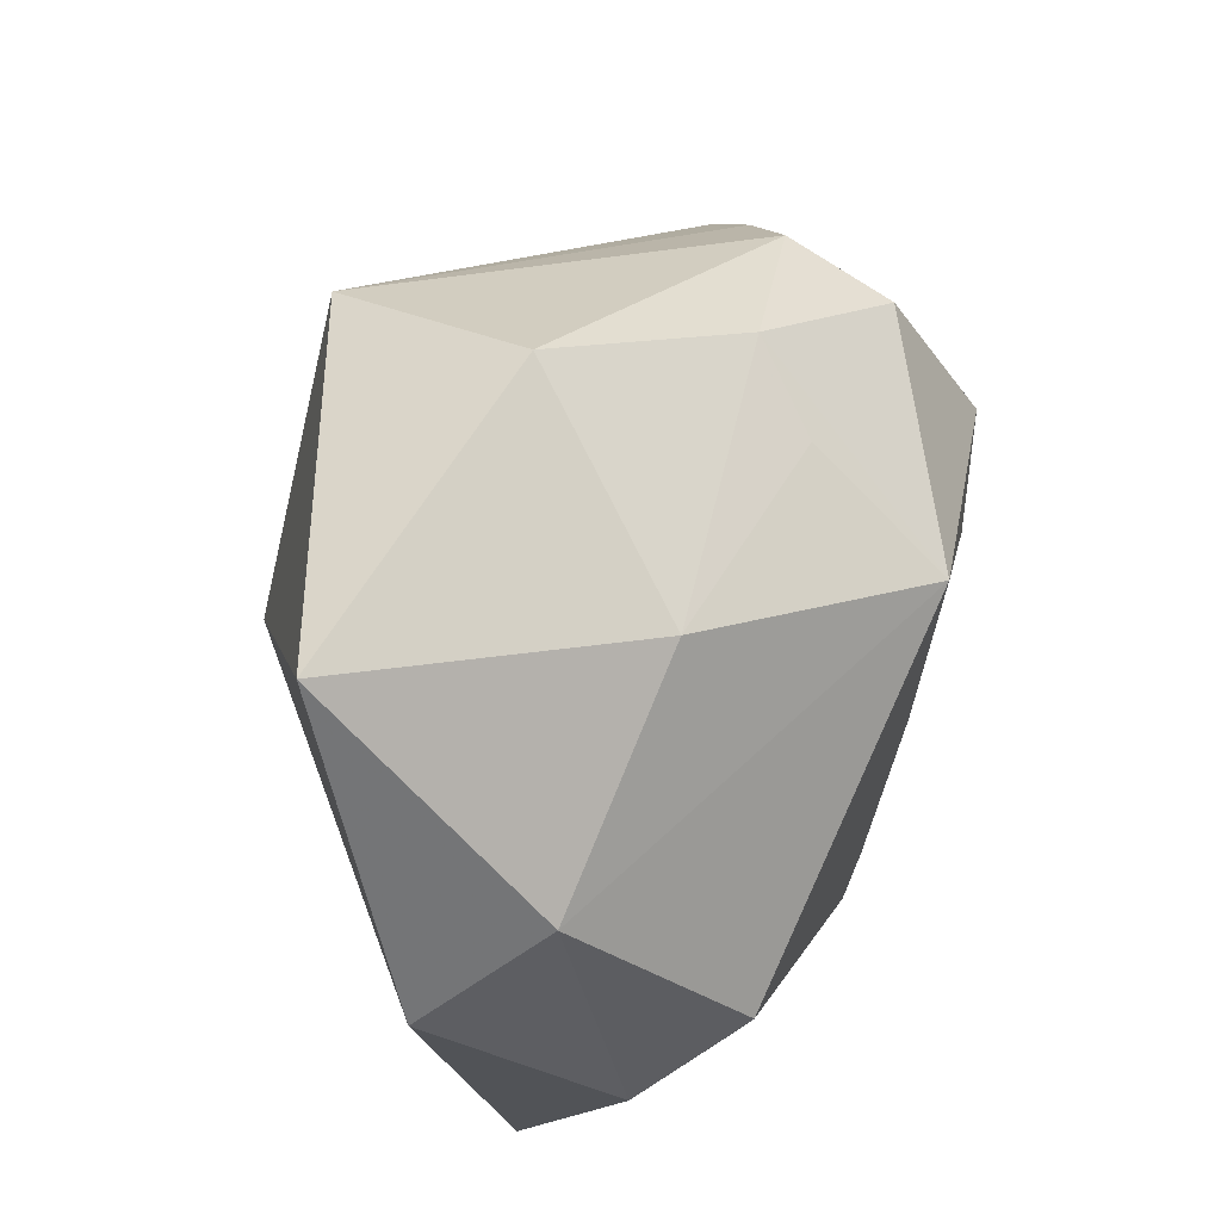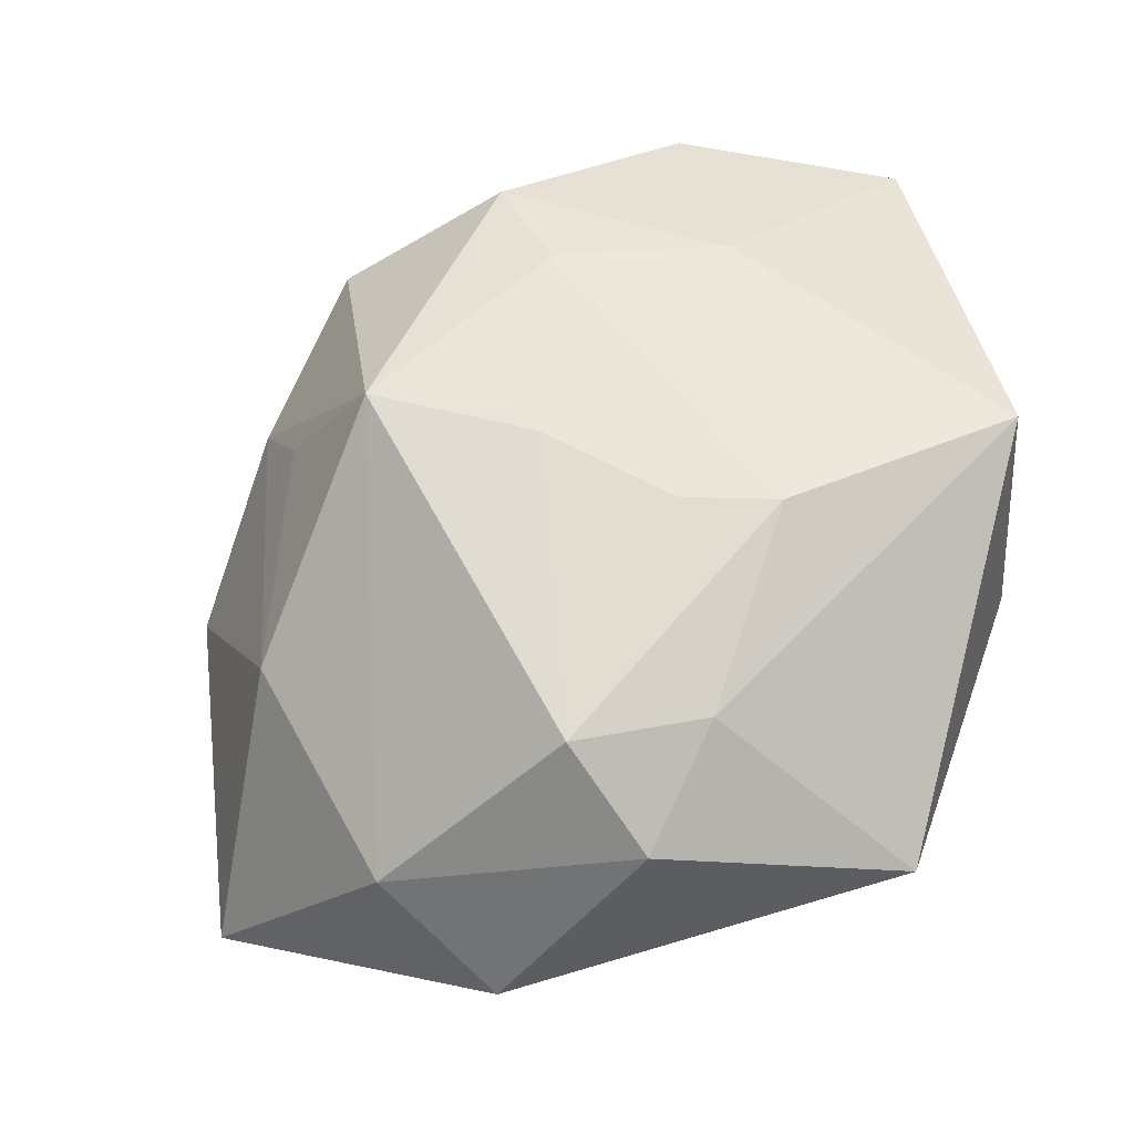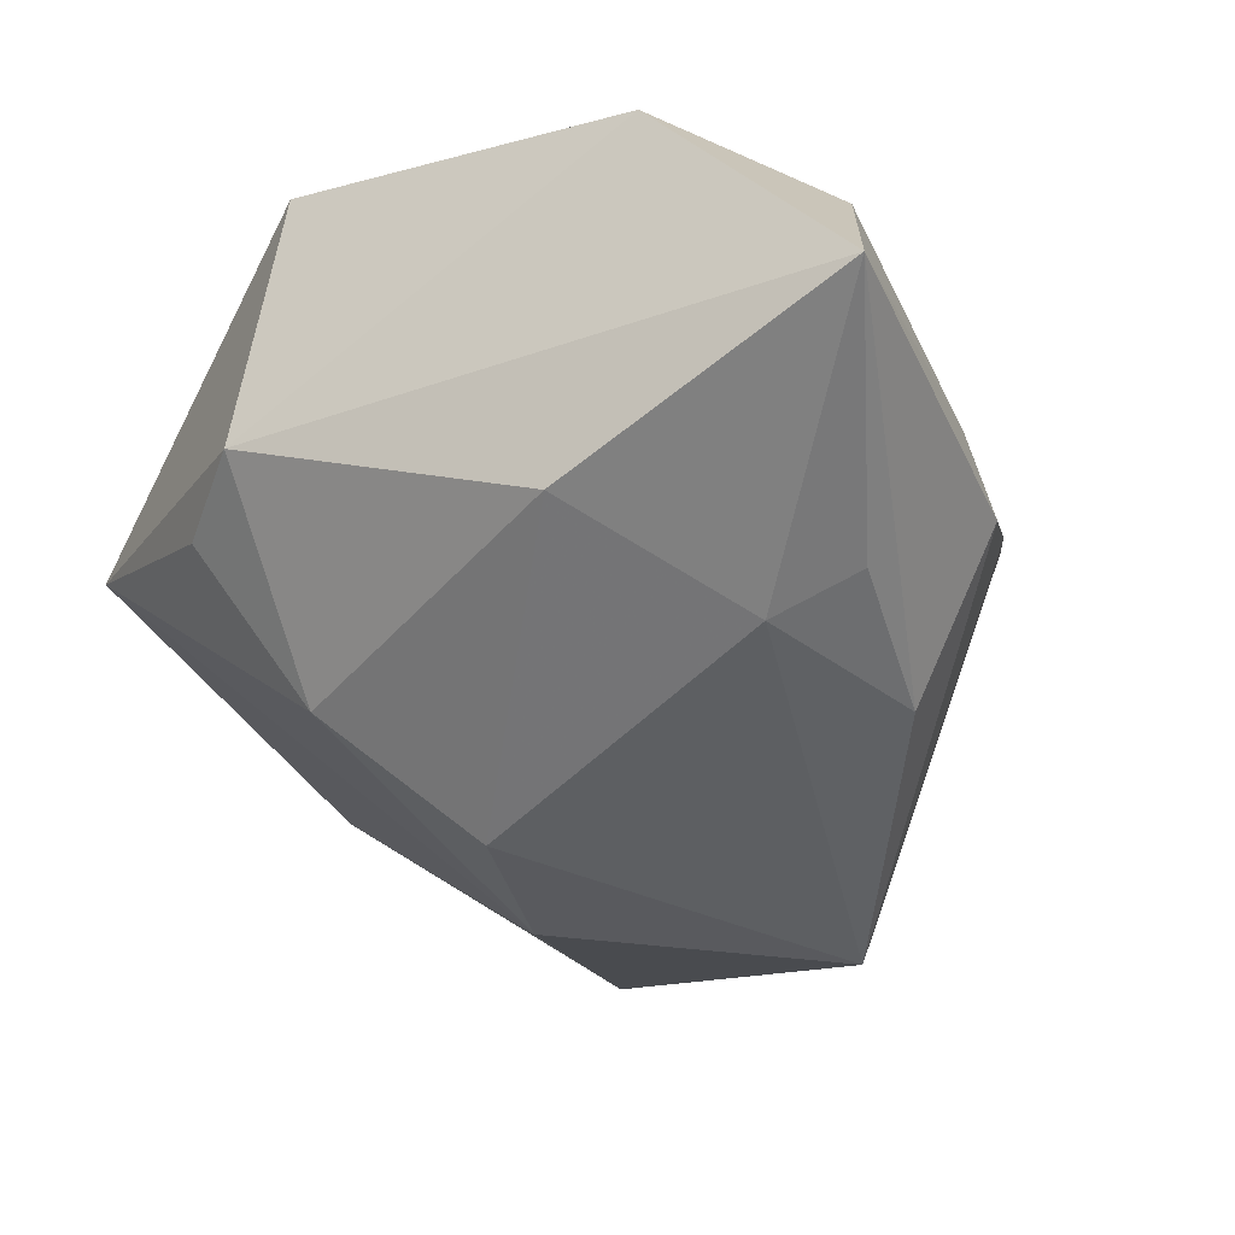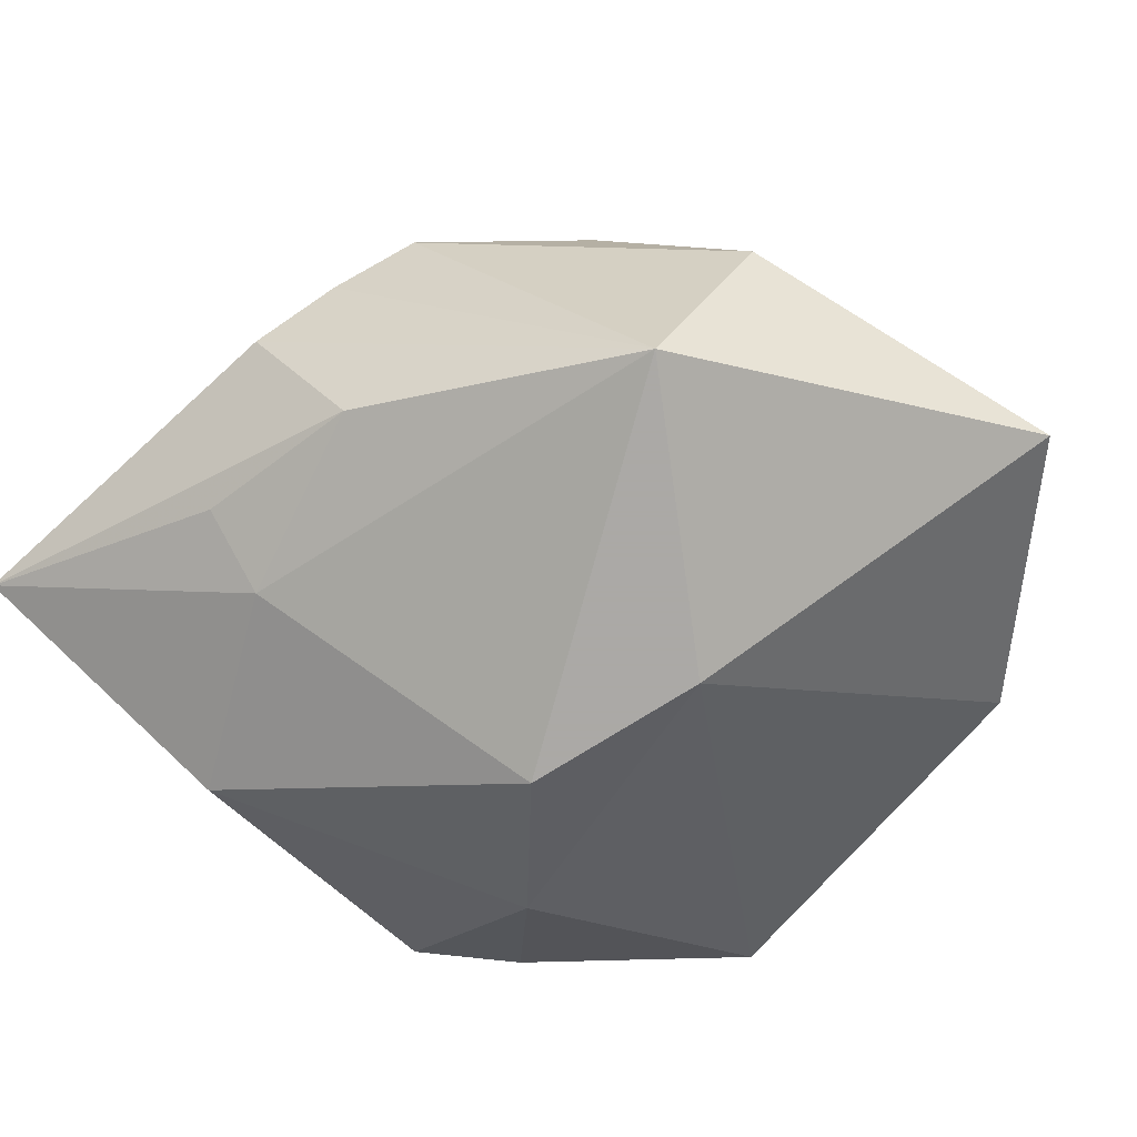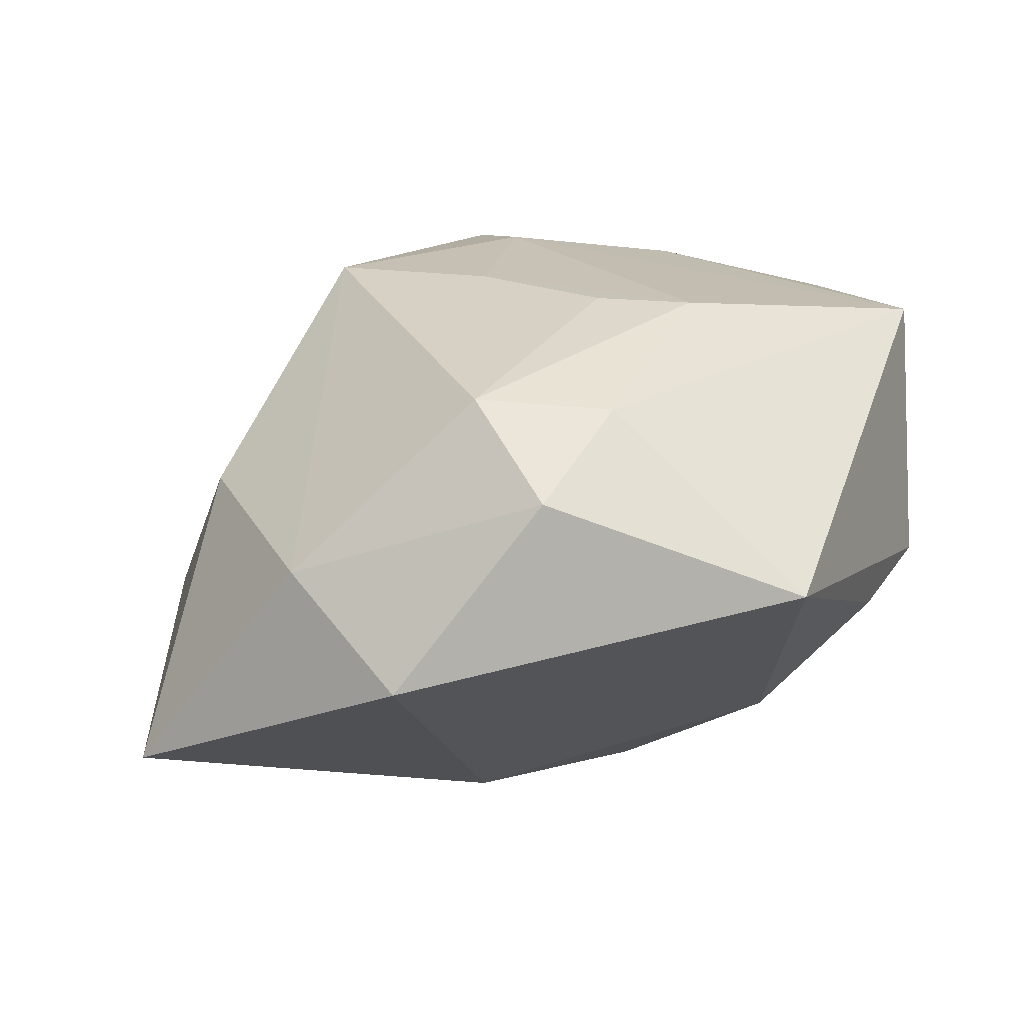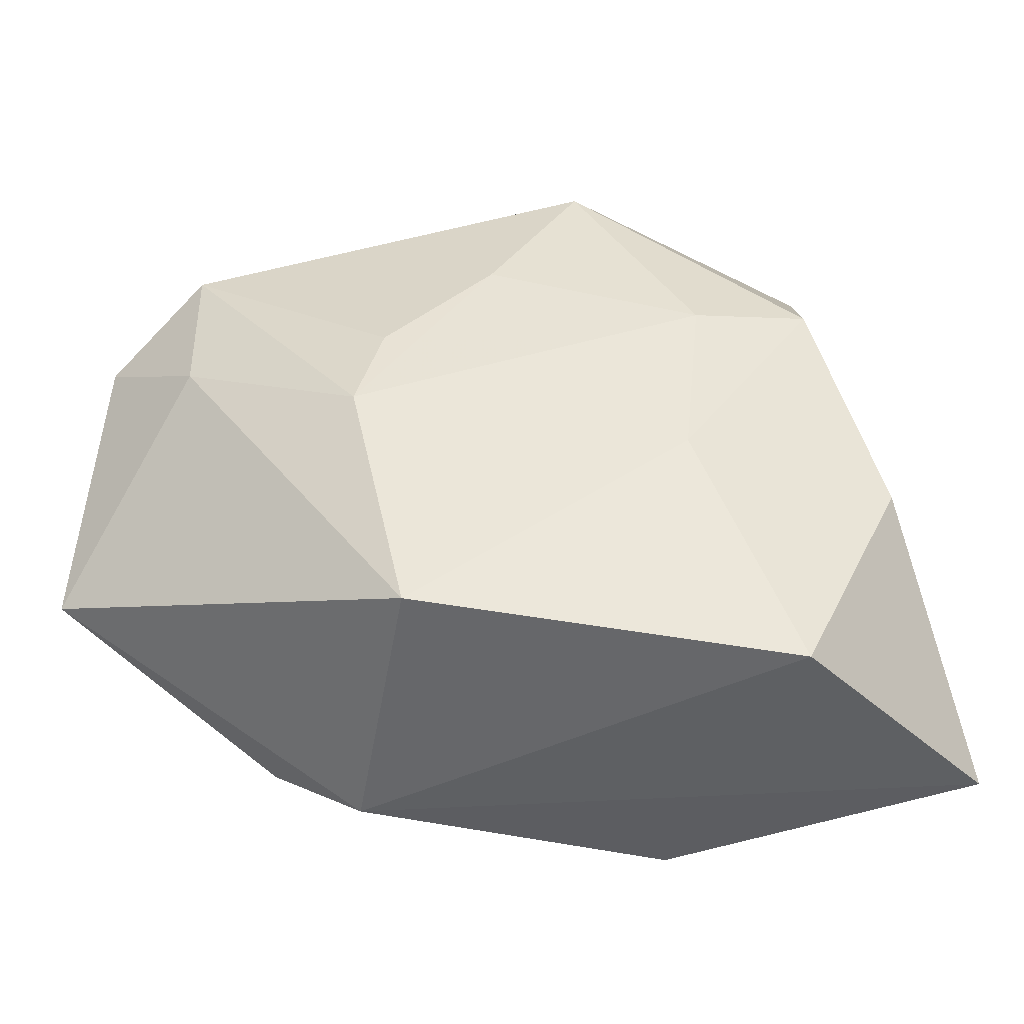
<metadata>
{"format":"obj","ext":"obj","renderer":"f3d","projection":"perspective","resolution":1024,"background":"white","views":[{"elev":73.8,"azim":-71.7,"up":"+Y"},{"elev":57.3,"azim":-104.7,"up":"+Z"},{"elev":-31.6,"azim":29.9,"up":"+Z"},{"elev":-75.5,"azim":140.2,"up":"+Z"},{"elev":19.4,"azim":-98.6,"up":"+Z"},{"elev":-50.5,"azim":-0.3,"up":"+Y"}]}
</metadata>
<code>
v 0.01561 -0.0342 -0.01475
v 0.03655 -0.01772 0.01811
v 0.03712 0.01111 -0.0005696
v -0.04262 0.02209 -0.004591
v -0.005526 -0.008644 -0.03006
v -0.04105 0.00727 0.0136
v -0.03191 -0.00124 0.01996
v 0.03321 -0.01117 -0.01501
v -0.01217 -0.003315 0.02628
v 0.03985 0.002545 -0.004619
v -0.02371 0.04667 -0.01833
v 0.02488 -0.01382 -0.01904
v -0.03297 0.03101 0.00499
v 0.01248 0.02909 0.01174
v 0.01218 0.03023 -0.03006
v -0.009378 -0.03805 0.02306
v -0.01475 -0.01268 0.02608
v -0.01383 -0.03874 -0.003192
v 0.03758 0.00213 0.005364
v 0.02956 0.005718 -0.0195
v -0.01563 -0.02173 -0.02025
v 0.02698 -0.03874 0.0169
v -0.001798 0.007361 0.02656
v 0.01853 0.0007789 0.02626
v 0.02957 0.003181 0.02417
v -0.01132 0.008942 -0.03006
v -0.02251 -0.03154 -0.005991
v 0.03365 0.01924 0.003454
v 0.006901 0.022 0.02605
v -0.008889 0.03709 0.007156
v 0.03043 0.01959 0.01439
v 0.01684 -0.01693 0.02434
v 0.01959 0.03104 0.004865
v -0.03189 0.01252 0.02161
v 0.008484 0.04143 -0.01082
v -0.04414 -0.01817 0.003829
v 0.045 -0.03512 -0.002915
f 16 36 18
f 16 18 22
f 22 18 37
f 37 18 1
f 27 18 36
f 16 22 32
f 2 22 37
f 25 32 2
f 2 32 22
f 12 1 5
f 37 1 12
f 5 15 12
f 12 15 20
f 5 1 21
f 21 1 18
f 18 27 21
f 21 27 36
f 26 15 5
f 11 15 26
f 26 4 11
f 5 21 26
f 36 4 26
f 26 21 36
f 8 20 37
f 37 12 8
f 8 12 20
f 25 2 31
f 31 29 25
f 20 15 10
f 15 3 10
f 37 20 10
f 11 4 13
f 24 32 25
f 25 29 24
f 16 32 24
f 19 31 2
f 3 31 19
f 19 10 3
f 19 2 37
f 37 10 19
f 28 3 15
f 28 31 3
f 35 15 11
f 35 28 15
f 11 13 30
f 30 13 29
f 30 35 11
f 6 4 36
f 6 13 4
f 16 24 17
f 29 31 33
f 35 30 33
f 31 28 33
f 28 35 33
f 7 36 16
f 7 6 36
f 16 17 7
f 29 13 34
f 13 6 34
f 6 7 34
f 34 7 17
f 23 24 29
f 23 17 24
f 29 34 23
f 14 30 29
f 29 33 14
f 14 33 30
f 9 34 17
f 17 23 9
f 9 23 34

</code>
